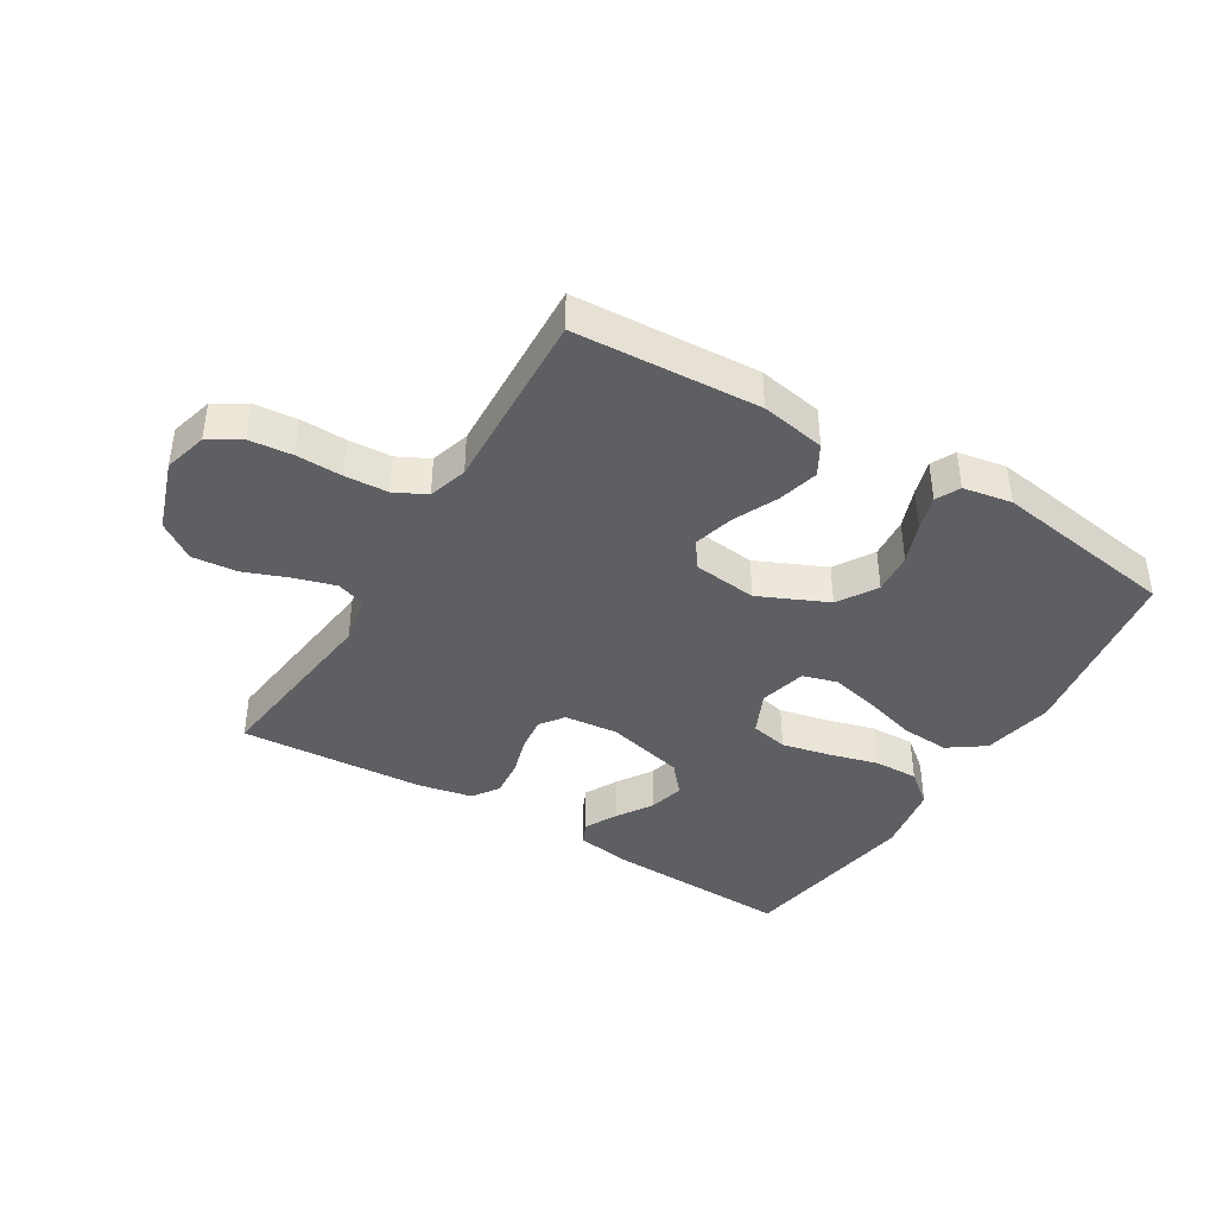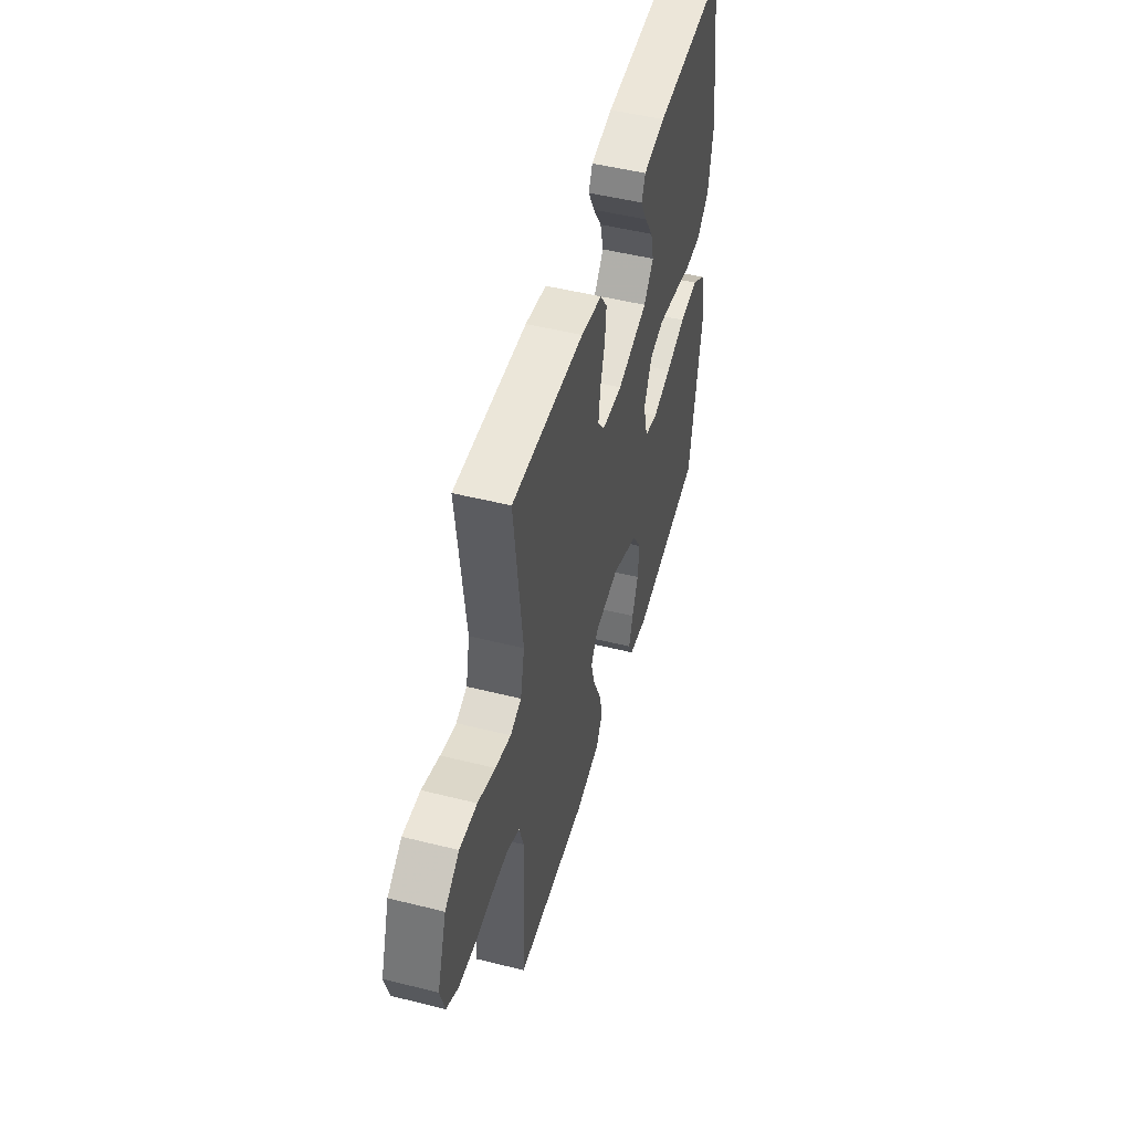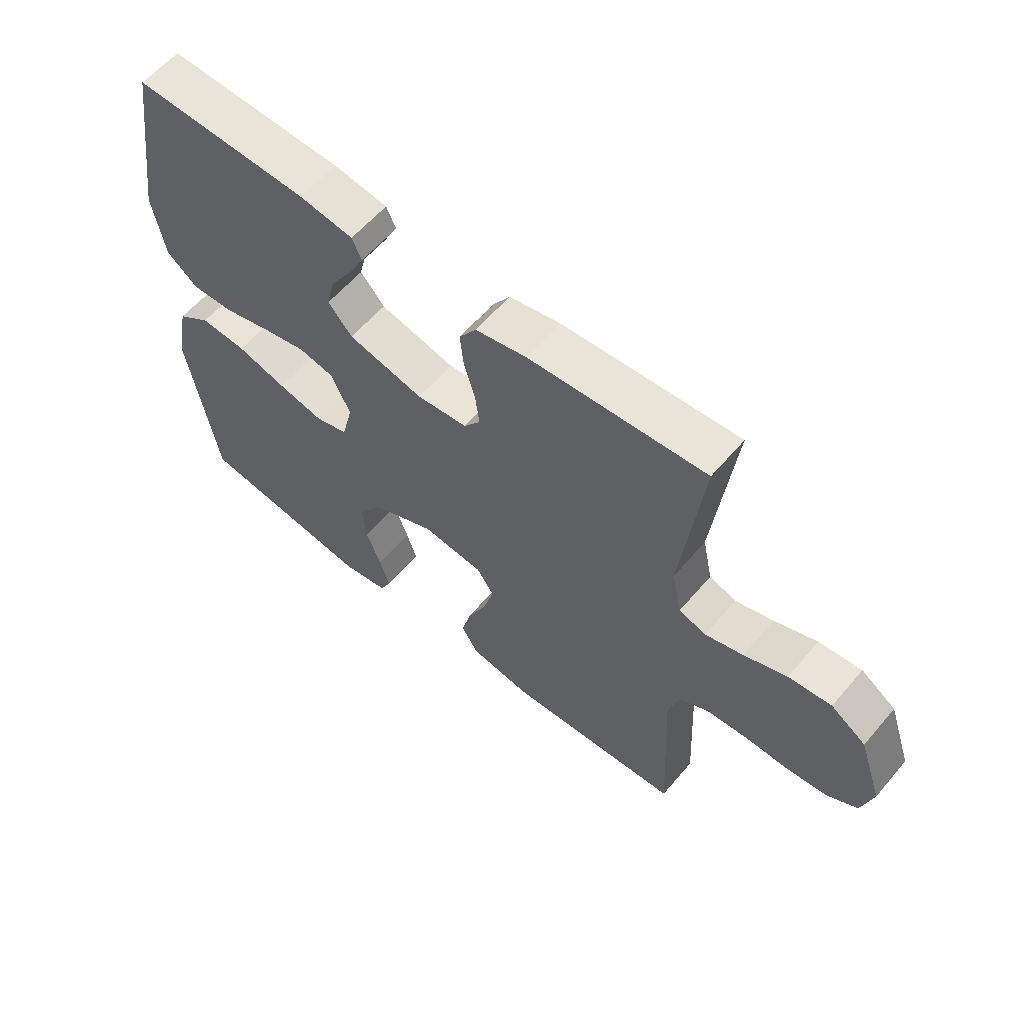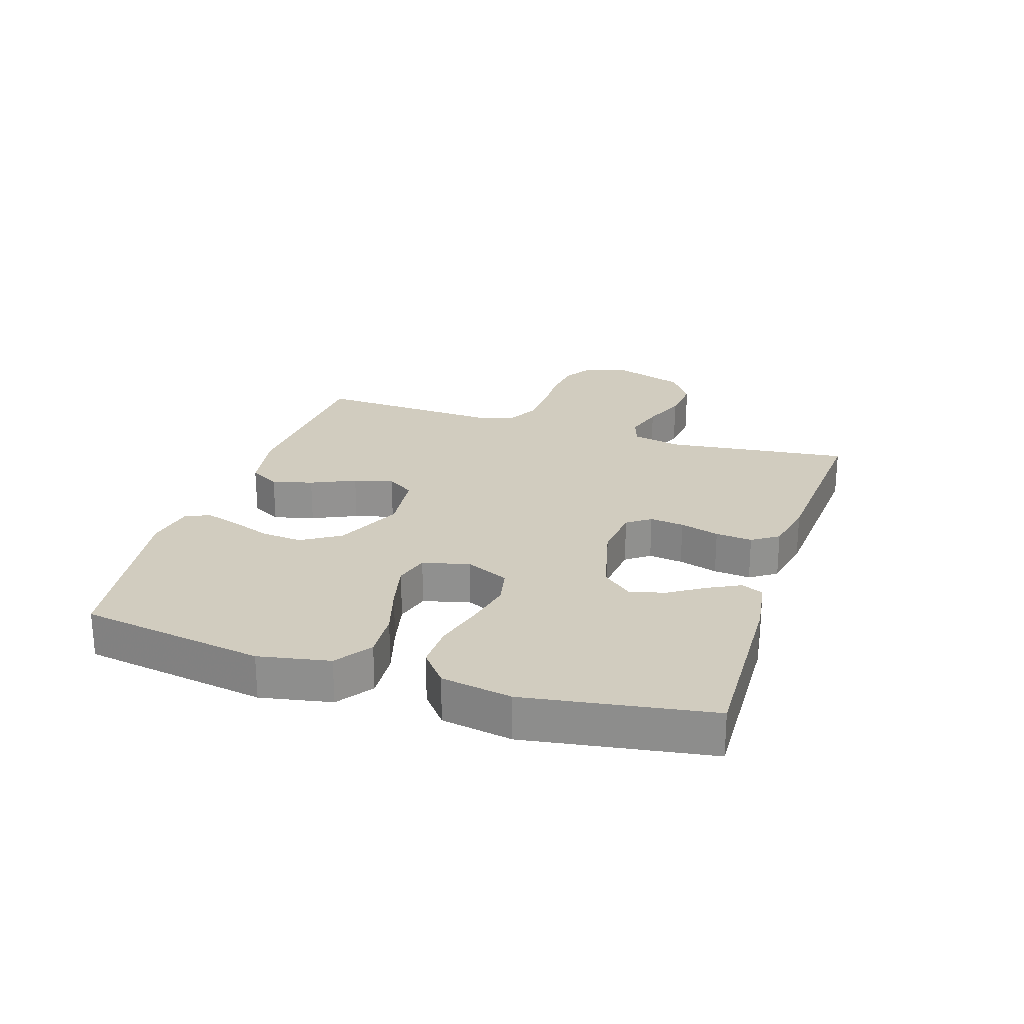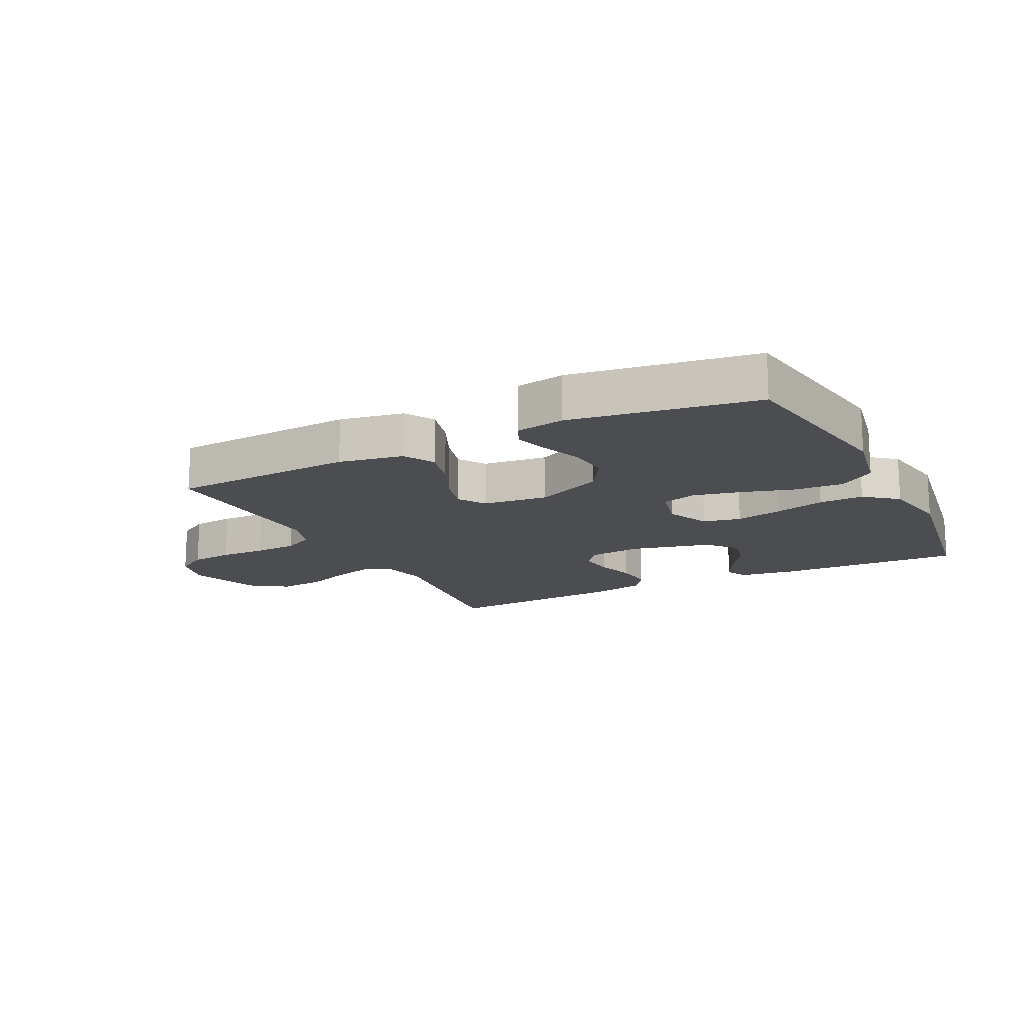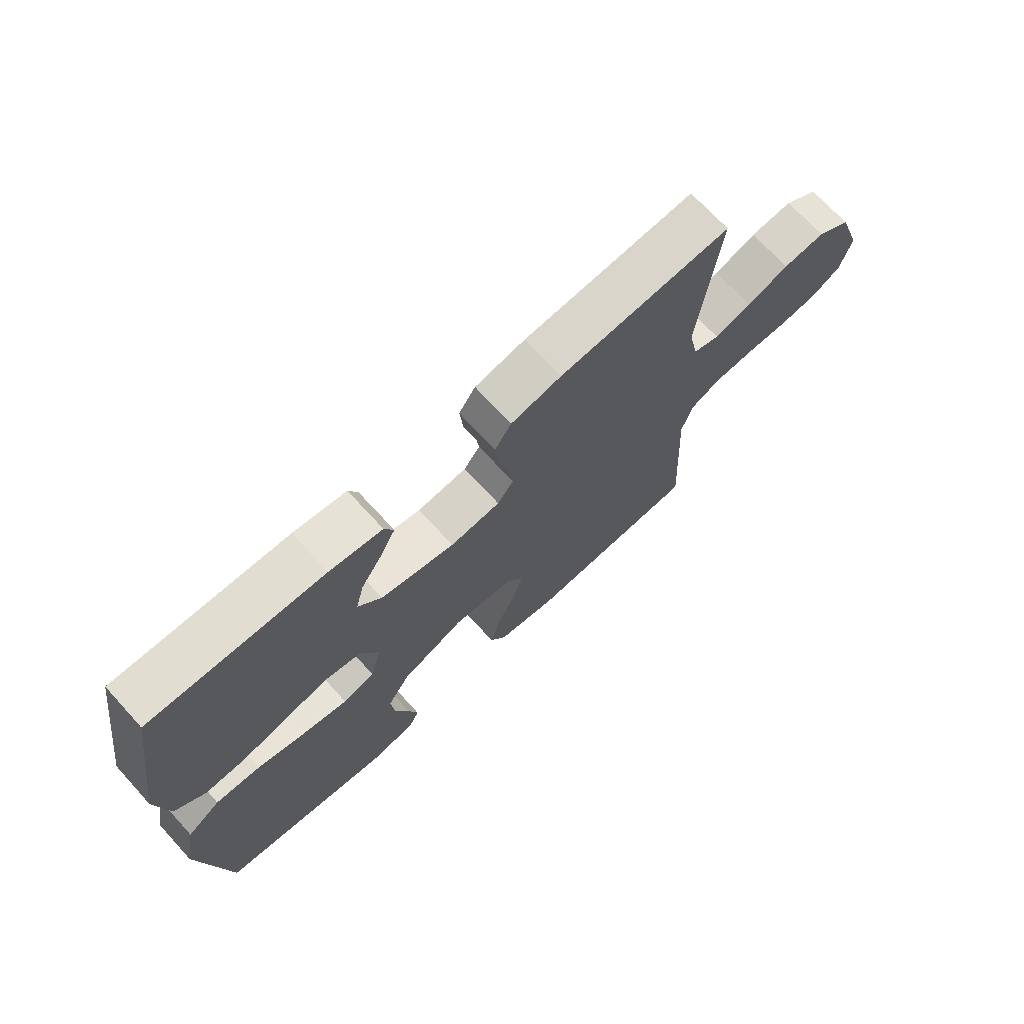
<metadata>
{"format":"obj","ext":"obj","renderer":"f3d","projection":"perspective","resolution":1024,"background":"white","views":[{"elev":-40.7,"azim":148.7,"up":"+Y"},{"elev":50.0,"azim":105.4,"up":"+Z"},{"elev":59.6,"azim":40.1,"up":"+Z"},{"elev":23.9,"azim":-72.2,"up":"+Y"},{"elev":-15.6,"azim":-153.3,"up":"+Y"},{"elev":70.7,"azim":-42.5,"up":"+Z"}]}
</metadata>
<code>
v -0.5 0.07 0.5
v -0.2 0.07 0.489
v -0.108 0.07 0.475
v -0.092 0.07 0.439
v -0.119 0.07 0.387
v -0.156 0.07 0.329
v -0.17 0.07 0.272
v -0.129 0.07 0.224
v 0 0.07 0.192
v 0.087 0.07 0.201
v 0.115 0.07 0.239
v 0.108 0.07 0.295
v 0.089 0.07 0.359
v 0.083 0.07 0.419
v 0.112 0.07 0.462
v 0.2 0.07 0.48
v 0.5 0.07 0.5
v 0.465 0.07 0.2
v 0.482 0.07 0.12
v 0.528 0.07 0.104
v 0.593 0.07 0.123
v 0.666 0.07 0.151
v 0.739 0.07 0.158
v 0.799 0.07 0.117
v 0.839 0.07 0
v 0.82 0.07 -0.071
v 0.769 0.07 -0.102
v 0.7 0.07 -0.109
v 0.625 0.07 -0.107
v 0.555 0.07 -0.111
v 0.504 0.07 -0.137
v 0.485 0.07 -0.2
v 0.5 0.07 -0.5
v 0.2 0.07 -0.517
v 0.095 0.07 -0.498
v 0.067 0.07 -0.449
v 0.084 0.07 -0.383
v 0.117 0.07 -0.311
v 0.134 0.07 -0.247
v 0.105 0.07 -0.203
v 0 0.07 -0.191
v -0.111 0.07 -0.241
v -0.15 0.07 -0.304
v -0.144 0.07 -0.371
v -0.119 0.07 -0.437
v -0.102 0.07 -0.493
v -0.121 0.07 -0.532
v -0.2 0.07 -0.546
v -0.5 0.07 -0.5
v -0.548 0.07 -0.2
v -0.526 0.07 -0.085
v -0.468 0.07 -0.044
v -0.389 0.07 -0.049
v -0.304 0.07 -0.074
v -0.226 0.07 -0.092
v -0.17 0.07 -0.076
v -0.151 0.07 0
v -0.183 0.07 0.07
v -0.244 0.07 0.083
v -0.321 0.07 0.066
v -0.402 0.07 0.044
v -0.474 0.07 0.042
v -0.527 0.07 0.085
v -0.547 0.07 0.2
v -0.5 0 0.5
v -0.2 0 0.489
v -0.108 0 0.475
v -0.092 0 0.439
v -0.119 0 0.387
v -0.156 0 0.329
v -0.17 0 0.272
v -0.129 0 0.224
v 0 0 0.192
v 0.087 0 0.201
v 0.115 0 0.239
v 0.108 0 0.295
v 0.089 0 0.359
v 0.083 0 0.419
v 0.112 0 0.462
v 0.2 0 0.48
v 0.5 0 0.5
v 0.465 0 0.2
v 0.482 0 0.12
v 0.528 0 0.104
v 0.593 0 0.123
v 0.666 0 0.151
v 0.739 0 0.158
v 0.799 0 0.117
v 0.839 0 0
v 0.82 0 -0.071
v 0.769 0 -0.102
v 0.7 0 -0.109
v 0.625 0 -0.107
v 0.555 0 -0.111
v 0.504 0 -0.137
v 0.485 0 -0.2
v 0.5 0 -0.5
v 0.2 0 -0.517
v 0.095 0 -0.498
v 0.067 0 -0.449
v 0.084 0 -0.383
v 0.117 0 -0.311
v 0.134 0 -0.247
v 0.105 0 -0.203
v 0 0 -0.191
v -0.111 0 -0.241
v -0.15 0 -0.304
v -0.144 0 -0.371
v -0.119 0 -0.437
v -0.102 0 -0.493
v -0.121 0 -0.532
v -0.2 0 -0.546
v -0.5 0 -0.5
v -0.548 0 -0.2
v -0.526 0 -0.085
v -0.468 0 -0.044
v -0.389 0 -0.049
v -0.304 0 -0.074
v -0.226 0 -0.092
v -0.17 0 -0.076
v -0.151 0 0
v -0.183 0 0.07
v -0.244 0 0.083
v -0.321 0 0.066
v -0.402 0 0.044
v -0.474 0 0.042
v -0.527 0 0.085
v -0.547 0 0.2
f 2 3 4
f 1 2 4
f 64 1 4
f 63 64 4
f 62 63 4
f 61 62 4
f 60 61 4
f 52 53 54
f 51 52 54
f 50 51 54
f 49 50 54
f 48 49 54
f 47 48 54
f 46 47 54
f 45 46 54
f 44 45 54
f 43 44 54 55
f 42 43 55 56
f 36 37 38
f 35 36 38
f 34 35 38
f 33 34 38
f 32 33 38
f 31 32 38 39
f 30 31 39 40
f 27 28 29
f 26 27 29
f 25 26 29
f 24 25 29
f 23 24 29
f 22 23 29
f 21 22 29
f 20 21 29 30
f 30 40 41
f 20 30 41
f 19 20 41
f 16 17 18
f 15 16 18
f 14 15 18
f 13 14 18
f 12 13 18
f 11 12 18 19
f 4 5 6
f 60 4 6
f 59 60 6 7
f 42 56 57
f 41 42 57
f 19 41 57
f 19 57 58
f 10 11 19
f 19 58 59
f 10 19 59
f 9 10 59
f 59 7 8
f 8 9 59
f 68 67 66
f 68 66 65
f 68 65 128
f 68 128 127
f 68 127 126
f 68 126 125
f 68 125 124
f 118 117 116
f 118 116 115
f 118 115 114
f 118 114 113
f 118 113 112
f 118 112 111
f 118 111 110
f 118 110 109
f 118 109 108
f 119 118 108 107
f 120 119 107 106
f 102 101 100
f 102 100 99
f 102 99 98
f 102 98 97
f 102 97 96
f 103 102 96 95
f 104 103 95 94
f 93 92 91
f 93 91 90
f 93 90 89
f 93 89 88
f 93 88 87
f 93 87 86
f 93 86 85
f 94 93 85 84
f 105 104 94
f 105 94 84
f 105 84 83
f 82 81 80
f 82 80 79
f 82 79 78
f 82 78 77
f 82 77 76
f 83 82 76 75
f 70 69 68
f 70 68 124
f 71 70 124 123
f 121 120 106
f 121 106 105
f 121 105 83
f 122 121 83
f 83 75 74
f 123 122 83
f 123 83 74
f 123 74 73
f 72 71 123
f 123 73 72
f 1 65 66 2
f 2 66 67 3
f 3 67 68 4
f 4 68 69 5
f 5 69 70 6
f 6 70 71 7
f 7 71 72 8
f 8 72 73 9
f 9 73 74 10
f 10 74 75 11
f 11 75 76 12
f 12 76 77 13
f 13 77 78 14
f 14 78 79 15
f 15 79 80 16
f 16 80 81 17
f 17 81 82 18
f 18 82 83 19
f 19 83 84 20
f 20 84 85 21
f 21 85 86 22
f 22 86 87 23
f 23 87 88 24
f 24 88 89 25
f 25 89 90 26
f 26 90 91 27
f 27 91 92 28
f 28 92 93 29
f 29 93 94 30
f 30 94 95 31
f 31 95 96 32
f 32 96 97 33
f 33 97 98 34
f 34 98 99 35
f 35 99 100 36
f 36 100 101 37
f 37 101 102 38
f 38 102 103 39
f 39 103 104 40
f 40 104 105 41
f 41 105 106 42
f 42 106 107 43
f 43 107 108 44
f 44 108 109 45
f 45 109 110 46
f 46 110 111 47
f 47 111 112 48
f 48 112 113 49
f 49 113 114 50
f 50 114 115 51
f 51 115 116 52
f 52 116 117 53
f 53 117 118 54
f 54 118 119 55
f 55 119 120 56
f 56 120 121 57
f 57 121 122 58
f 58 122 123 59
f 59 123 124 60
f 60 124 125 61
f 61 125 126 62
f 62 126 127 63
f 63 127 128 64
f 64 128 65 1

</code>
